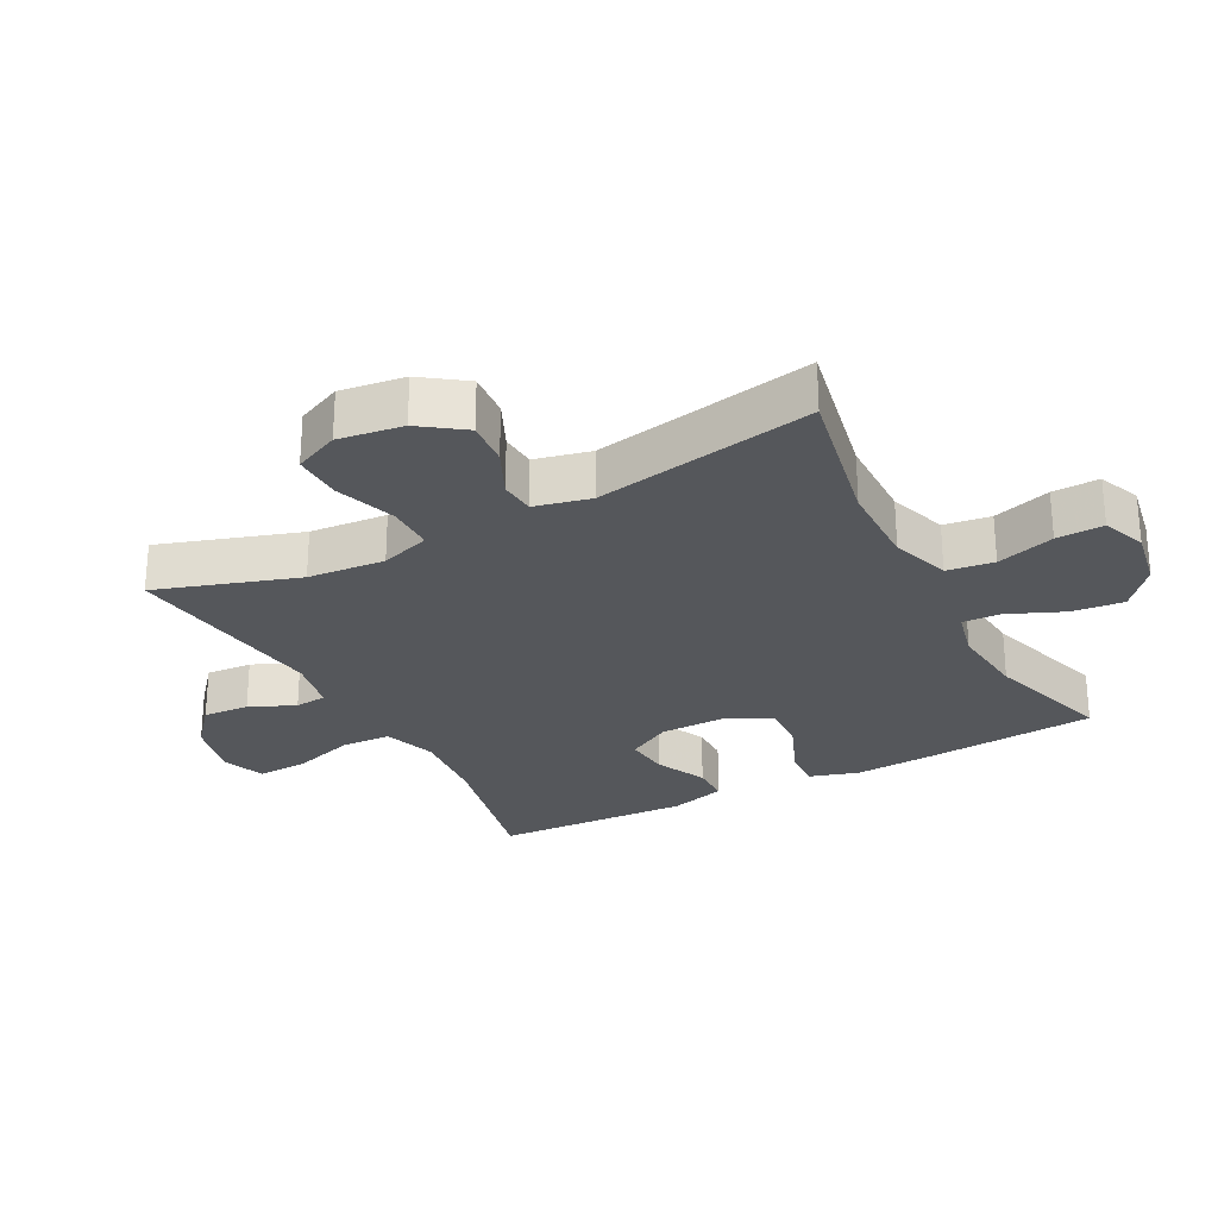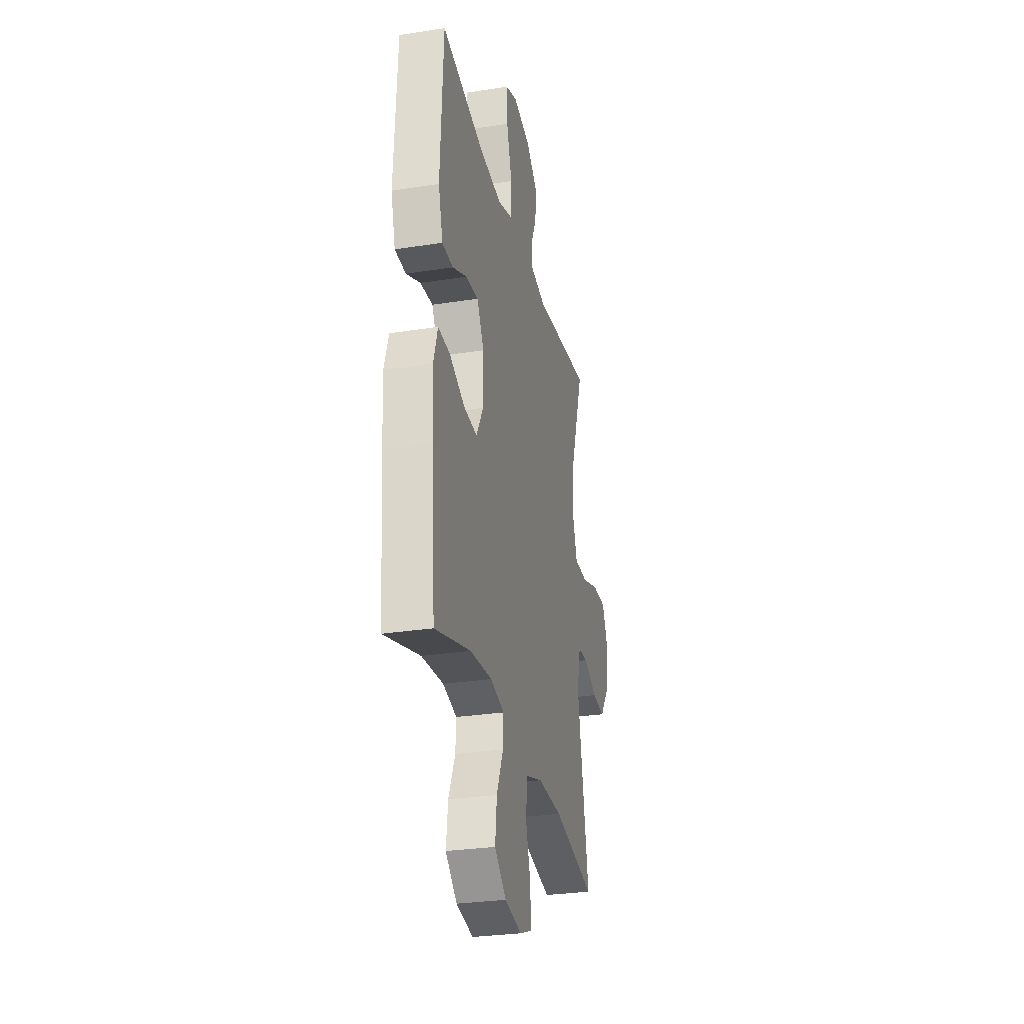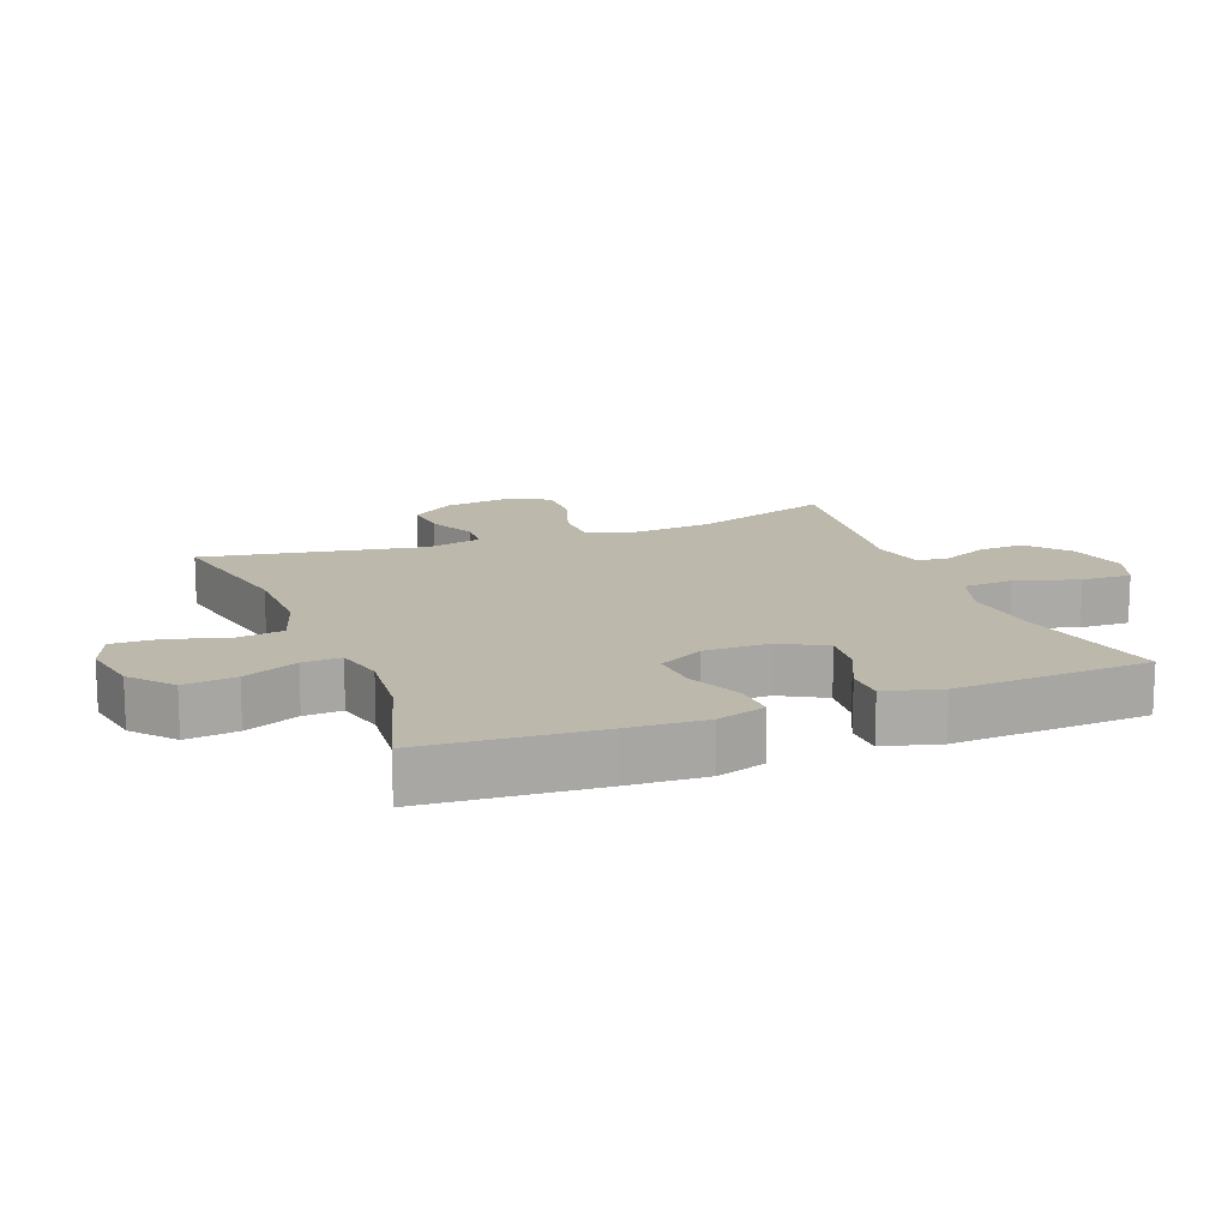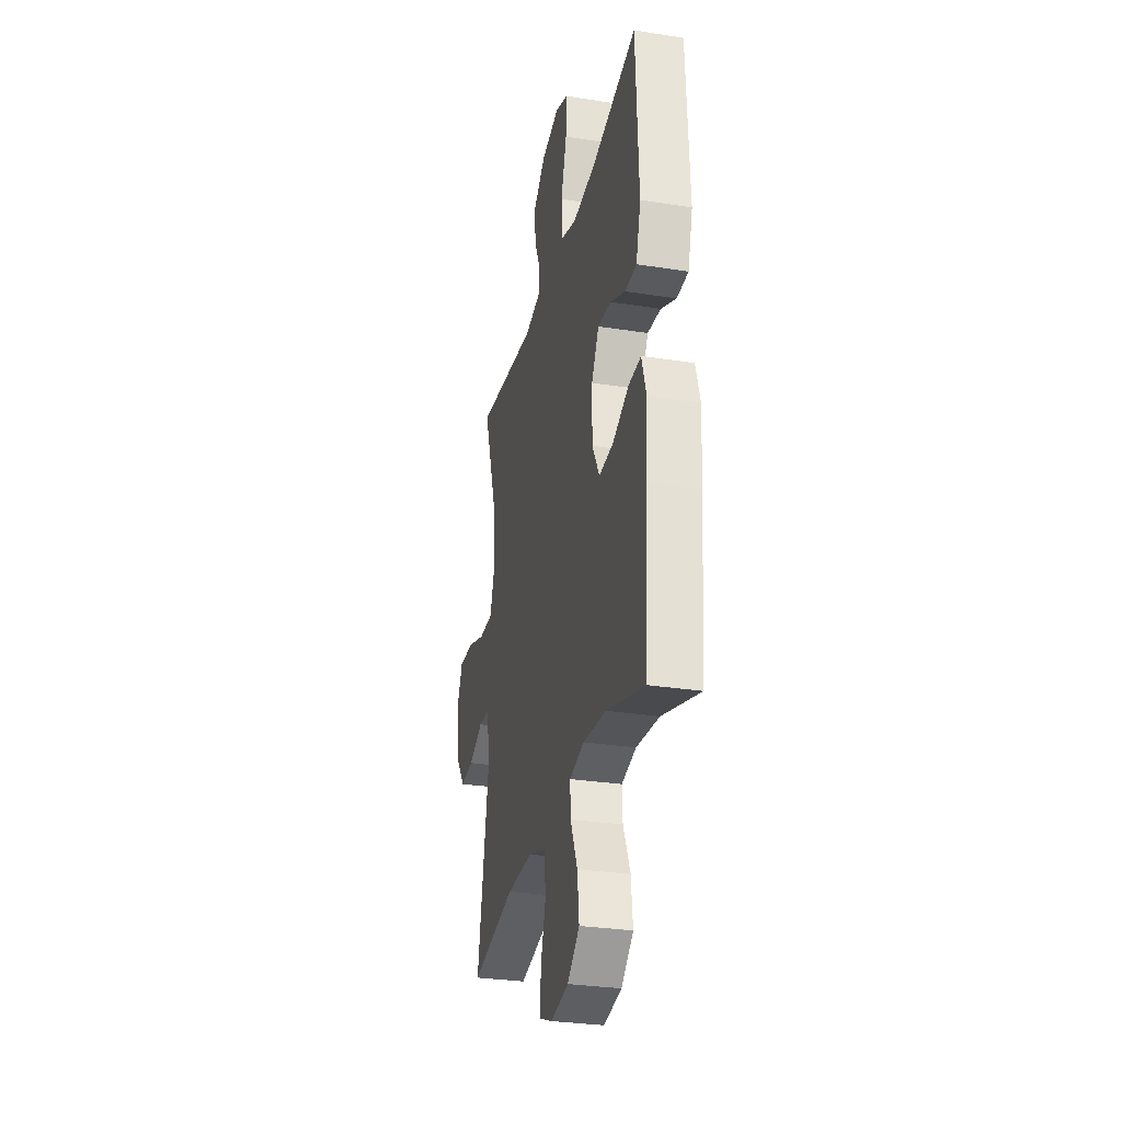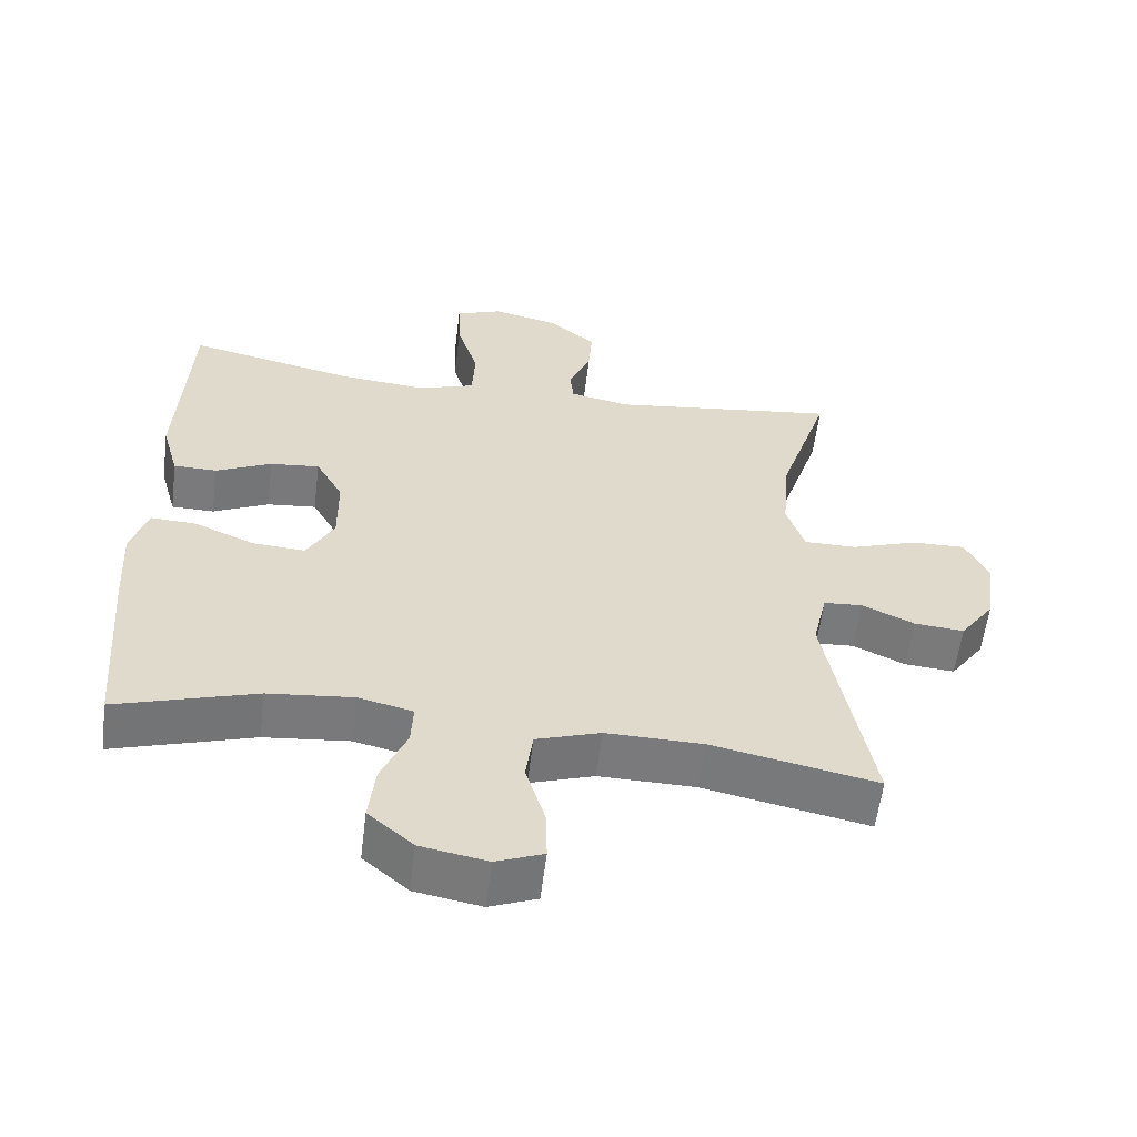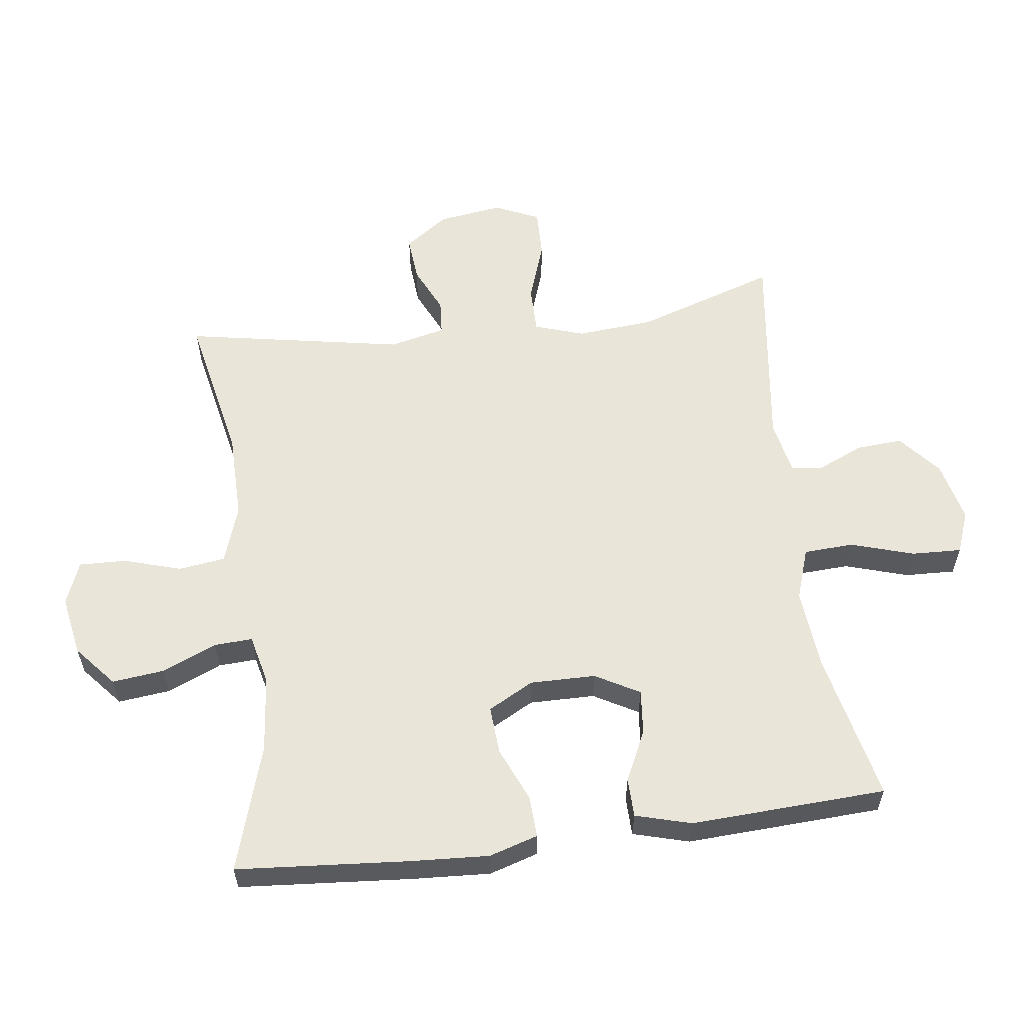
<metadata>
{"format":"obj","ext":"obj","renderer":"f3d","projection":"perspective","resolution":1024,"background":"white","views":[{"elev":-27.0,"azim":117.9,"up":"+Y"},{"elev":-29.3,"azim":-76.9,"up":"+Z"},{"elev":14.6,"azim":-111.3,"up":"+Y"},{"elev":-29.6,"azim":-103.0,"up":"+Z"},{"elev":-58.2,"azim":-7.1,"up":"+Z"},{"elev":58.4,"azim":-97.4,"up":"+Y"}]}
</metadata>
<code>
v -0.5 0.07 -0.5
v -0.521 0.07 -0.235
v -0.528 0.07 -0.114
v -0.505 0.07 -0.039
v -0.441 0.07 -0.042
v -0.357 0.07 -0.078
v -0.283 0.07 -0.083
v -0.245 0.07 -0.013
v -0.246 0.07 0.088
v -0.284 0.07 0.156
v -0.353 0.07 0.149
v -0.431 0.07 0.112
v -0.491 0.07 0.113
v -0.515 0.07 0.199
v -0.5 0.07 0.5
v -0.268 0.07 0.449
v -0.145 0.07 0.438
v -0.065 0.07 0.465
v -0.061 0.07 0.542
v -0.091 0.07 0.639
v -0.094 0.07 0.716
v -0.029 0.07 0.741
v 0.065 0.07 0.719
v 0.129 0.07 0.665
v 0.124 0.07 0.594
v 0.093 0.07 0.524
v 0.098 0.07 0.475
v 0.182 0.07 0.458
v 0.5 0.07 0.5
v 0.429 0.07 0.284
v 0.419 0.07 0.165
v 0.444 0.07 0.089
v 0.517 0.07 0.089
v 0.61 0.07 0.121
v 0.686 0.07 0.123
v 0.717 0.07 0.054
v 0.703 0.07 -0.045
v 0.655 0.07 -0.112
v 0.585 0.07 -0.106
v 0.512 0.07 -0.072
v 0.458 0.07 -0.076
v 0.438 0.07 -0.162
v 0.5 0.07 -0.5
v 0.27 0.07 -0.453
v 0.135 0.07 -0.451
v 0.045 0.07 -0.481
v 0.035 0.07 -0.553
v 0.062 0.07 -0.642
v 0.064 0.07 -0.714
v -0.002 0.07 -0.74
v -0.095 0.07 -0.723
v -0.158 0.07 -0.669
v -0.149 0.07 -0.589
v -0.113 0.07 -0.505
v -0.11 0.07 -0.446
v -0.186 0.07 -0.428
v -0.305 0.07 -0.44
v -0.5 0 -0.5
v -0.521 0 -0.235
v -0.528 0 -0.114
v -0.505 0 -0.039
v -0.441 0 -0.042
v -0.357 0 -0.078
v -0.283 0 -0.083
v -0.245 0 -0.013
v -0.246 0 0.088
v -0.284 0 0.156
v -0.353 0 0.149
v -0.431 0 0.112
v -0.491 0 0.113
v -0.515 0 0.199
v -0.5 0 0.5
v -0.268 0 0.449
v -0.145 0 0.438
v -0.065 0 0.465
v -0.061 0 0.542
v -0.091 0 0.639
v -0.094 0 0.716
v -0.029 0 0.741
v 0.065 0 0.719
v 0.129 0 0.665
v 0.124 0 0.594
v 0.093 0 0.524
v 0.098 0 0.475
v 0.182 0 0.458
v 0.5 0 0.5
v 0.429 0 0.284
v 0.419 0 0.165
v 0.444 0 0.089
v 0.517 0 0.089
v 0.61 0 0.121
v 0.686 0 0.123
v 0.717 0 0.054
v 0.703 0 -0.045
v 0.655 0 -0.112
v 0.585 0 -0.106
v 0.512 0 -0.072
v 0.458 0 -0.076
v 0.438 0 -0.162
v 0.5 0 -0.5
v 0.27 0 -0.453
v 0.135 0 -0.451
v 0.045 0 -0.481
v 0.035 0 -0.553
v 0.062 0 -0.642
v 0.064 0 -0.714
v -0.002 0 -0.74
v -0.095 0 -0.723
v -0.158 0 -0.669
v -0.149 0 -0.589
v -0.113 0 -0.505
v -0.11 0 -0.446
v -0.186 0 -0.428
v -0.305 0 -0.44
f 51 52 53 54
f 51 54 55
f 50 51 55
f 47 48 49 50
f 46 47 50 55
f 45 46 55 56
f 42 43 44
f 41 42 44 45
f 37 38 39 40
f 37 40 41
f 36 37 41
f 33 34 35 36
f 32 33 36 41
f 31 32 41 45
f 28 29 30
f 27 28 30 31
f 23 24 25 26
f 23 26 27
f 22 23 27
f 19 20 21 22
f 18 19 22 27
f 17 18 27 31
f 13 14 15 16
f 11 12 13 16
f 10 11 16 17
f 9 10 17 31
f 3 4 5 6
f 3 6 7
f 57 1 2 3
f 56 57 3 7
f 8 9 31 45
f 7 8 45 56
f 111 110 109 108
f 112 111 108
f 112 108 107
f 107 106 105 104
f 112 107 104 103
f 113 112 103 102
f 101 100 99
f 102 101 99 98
f 97 96 95 94
f 98 97 94
f 98 94 93
f 93 92 91 90
f 98 93 90 89
f 102 98 89 88
f 87 86 85
f 88 87 85 84
f 83 82 81 80
f 84 83 80
f 84 80 79
f 79 78 77 76
f 84 79 76 75
f 88 84 75 74
f 73 72 71 70
f 73 70 69 68
f 74 73 68 67
f 88 74 67 66
f 63 62 61 60
f 64 63 60
f 60 59 58 114
f 64 60 114 113
f 102 88 66 65
f 113 102 65 64
f 1 58 59 2
f 2 59 60 3
f 3 60 61 4
f 4 61 62 5
f 5 62 63 6
f 6 63 64 7
f 7 64 65 8
f 8 65 66 9
f 9 66 67 10
f 10 67 68 11
f 11 68 69 12
f 12 69 70 13
f 13 70 71 14
f 14 71 72 15
f 15 72 73 16
f 16 73 74 17
f 17 74 75 18
f 18 75 76 19
f 19 76 77 20
f 20 77 78 21
f 21 78 79 22
f 22 79 80 23
f 23 80 81 24
f 24 81 82 25
f 25 82 83 26
f 26 83 84 27
f 27 84 85 28
f 28 85 86 29
f 29 86 87 30
f 30 87 88 31
f 31 88 89 32
f 32 89 90 33
f 33 90 91 34
f 34 91 92 35
f 35 92 93 36
f 36 93 94 37
f 37 94 95 38
f 38 95 96 39
f 39 96 97 40
f 40 97 98 41
f 41 98 99 42
f 42 99 100 43
f 43 100 101 44
f 44 101 102 45
f 45 102 103 46
f 46 103 104 47
f 47 104 105 48
f 48 105 106 49
f 49 106 107 50
f 50 107 108 51
f 51 108 109 52
f 52 109 110 53
f 53 110 111 54
f 54 111 112 55
f 55 112 113 56
f 56 113 114 57
f 57 114 58 1

</code>
